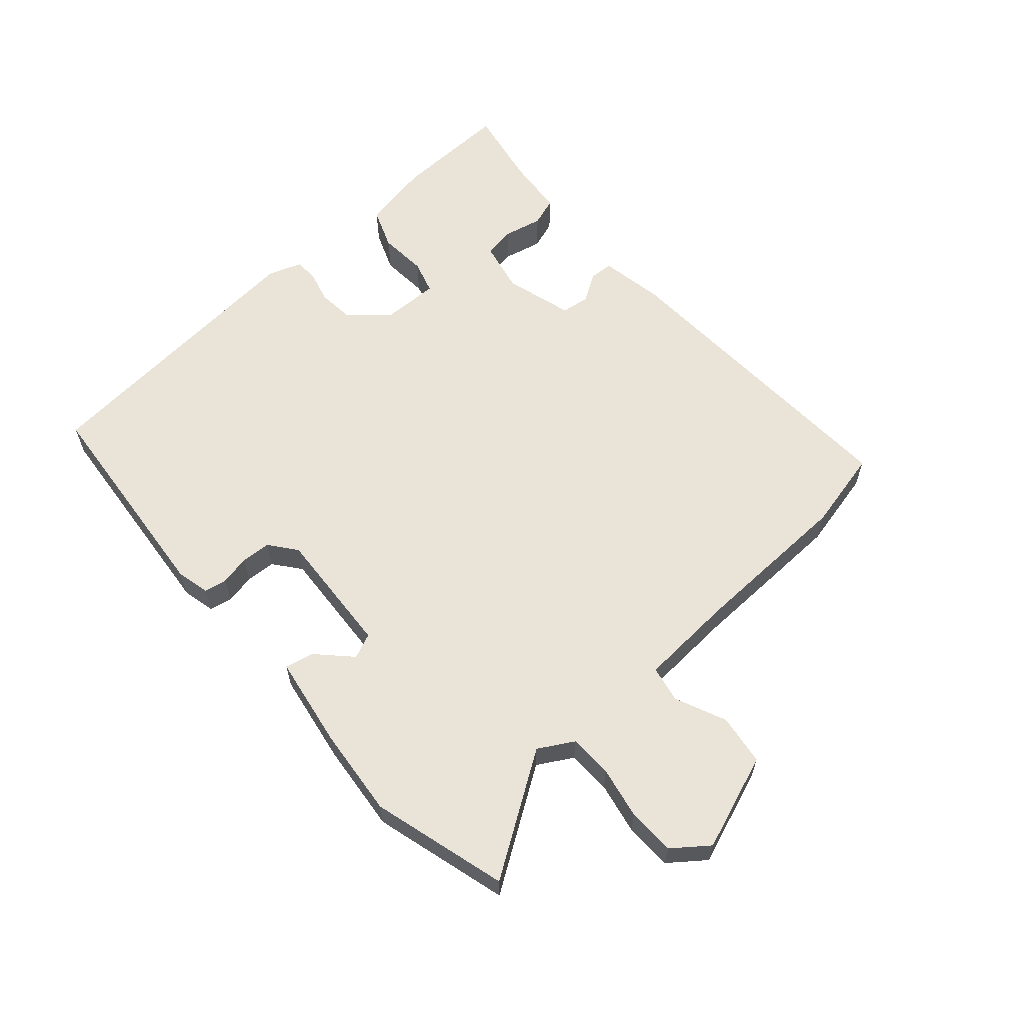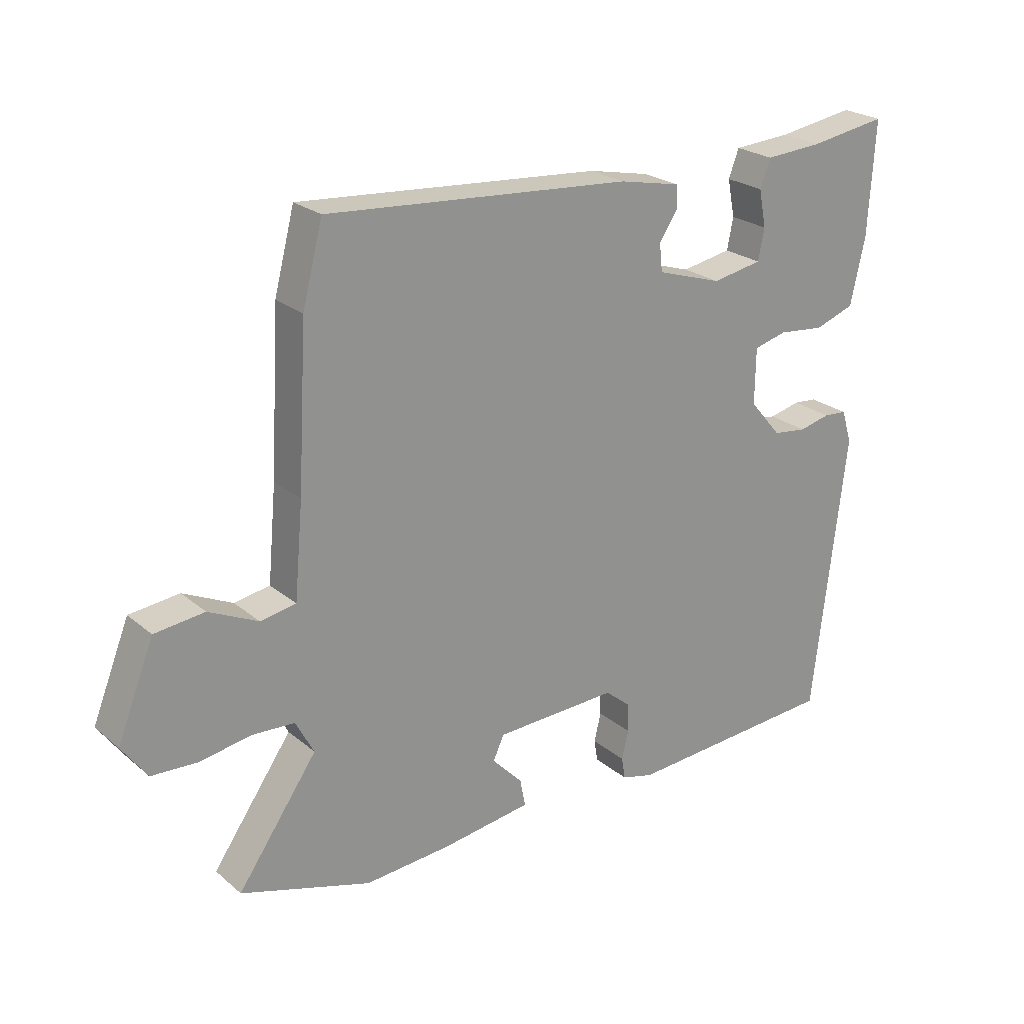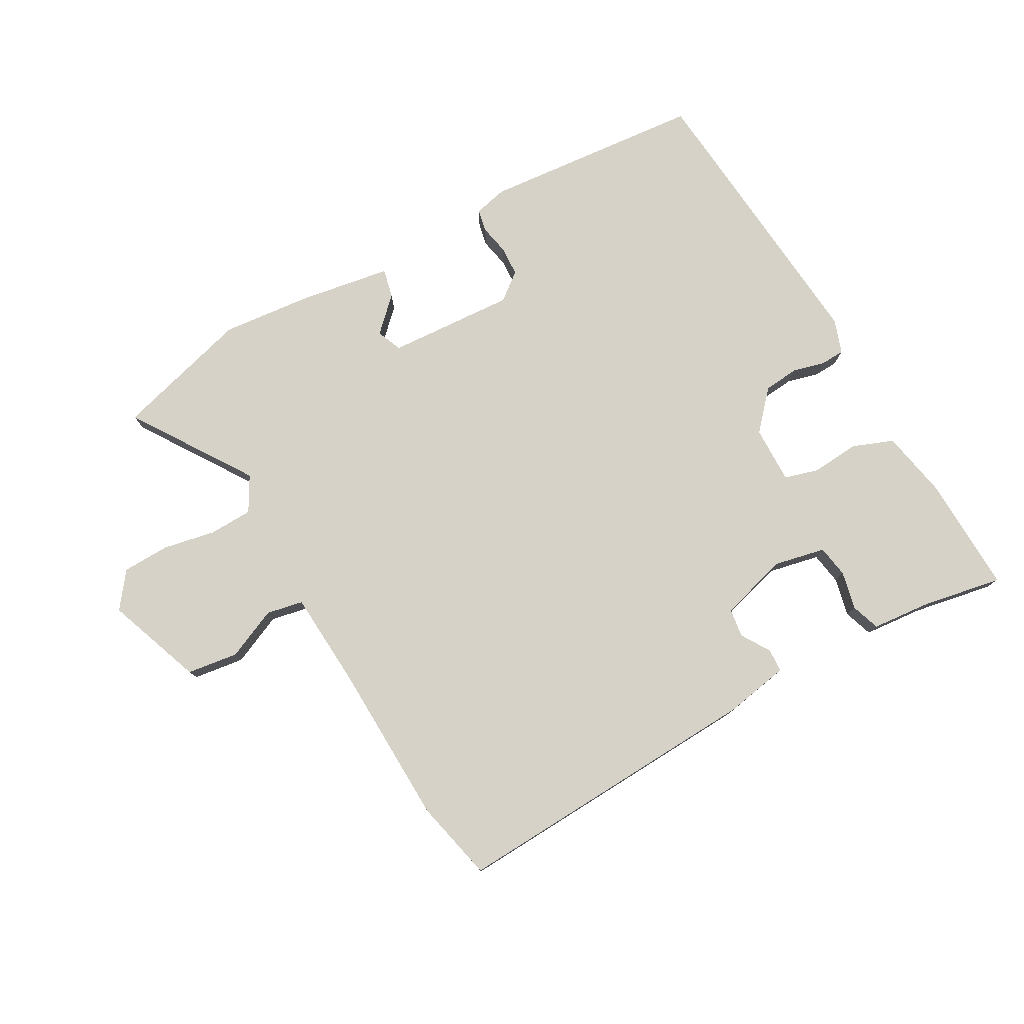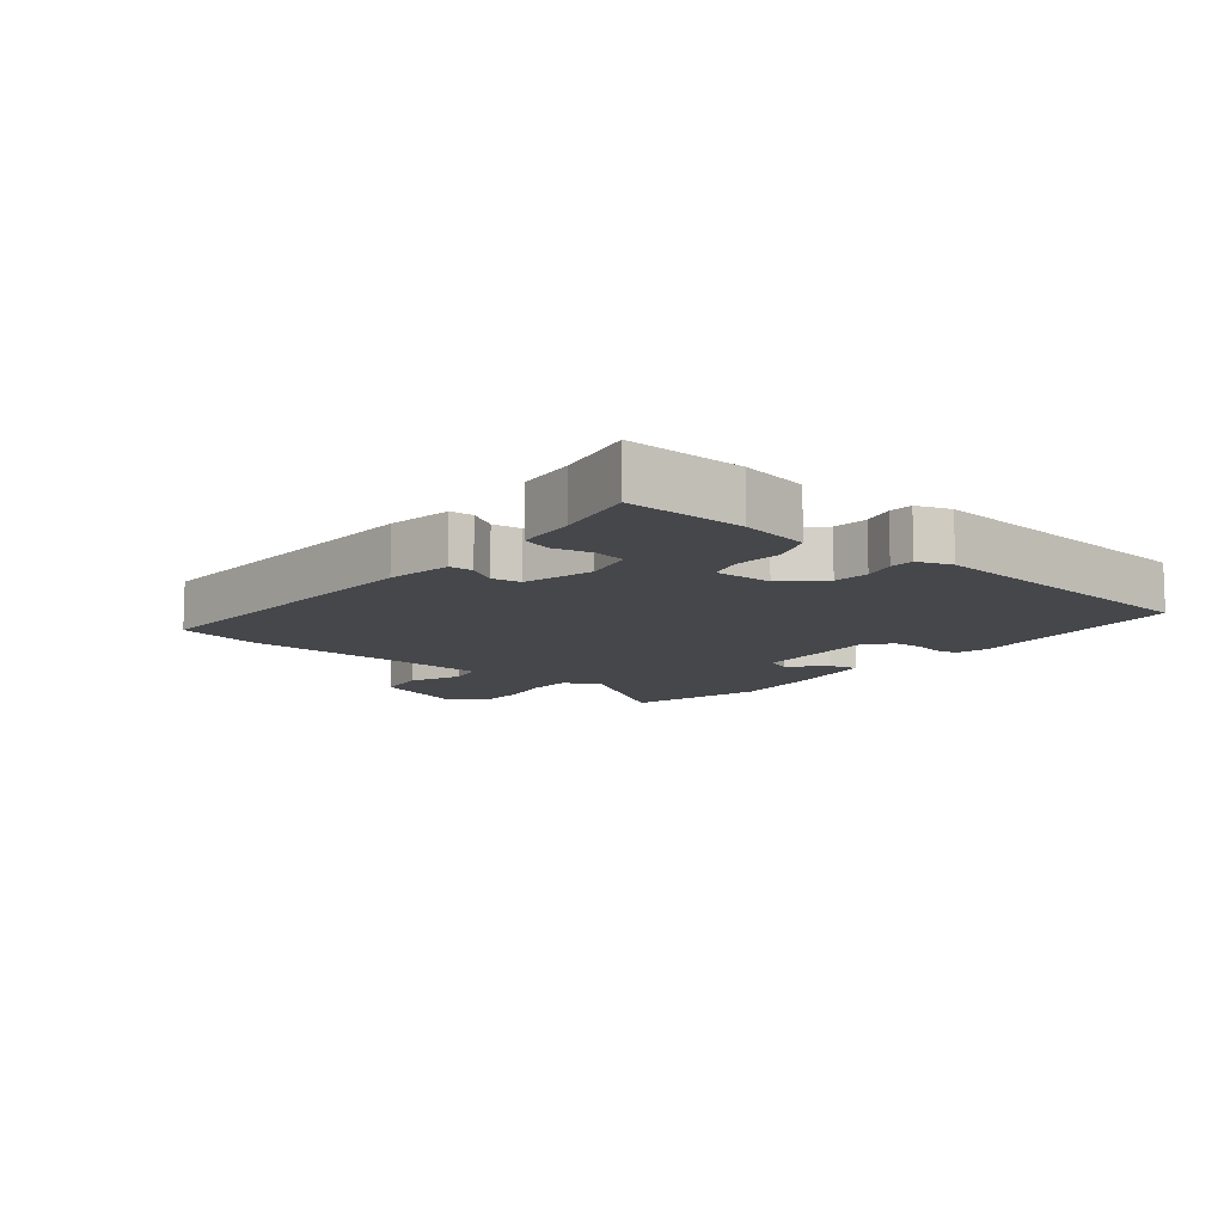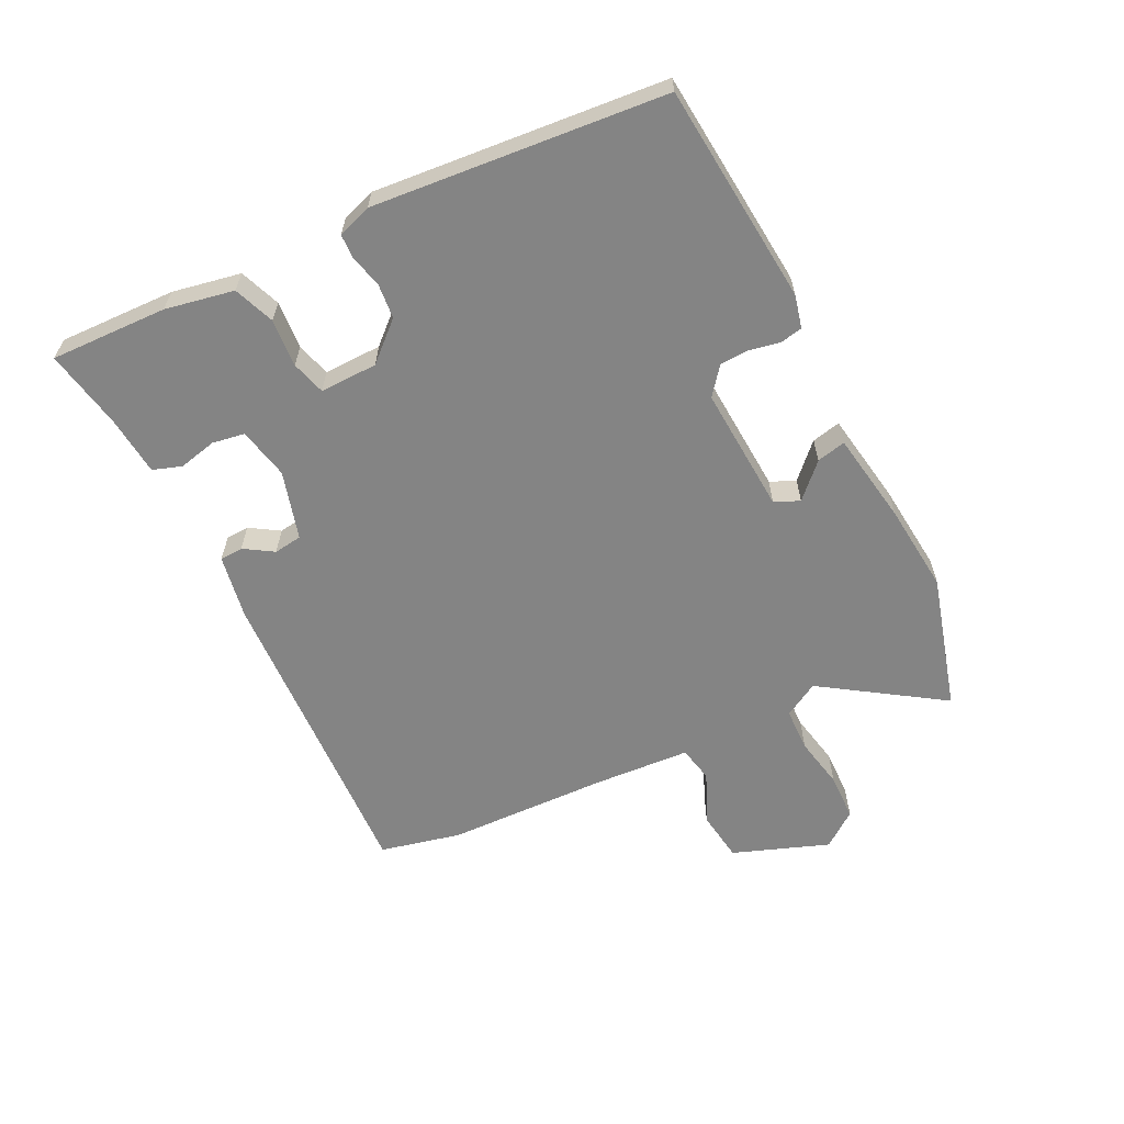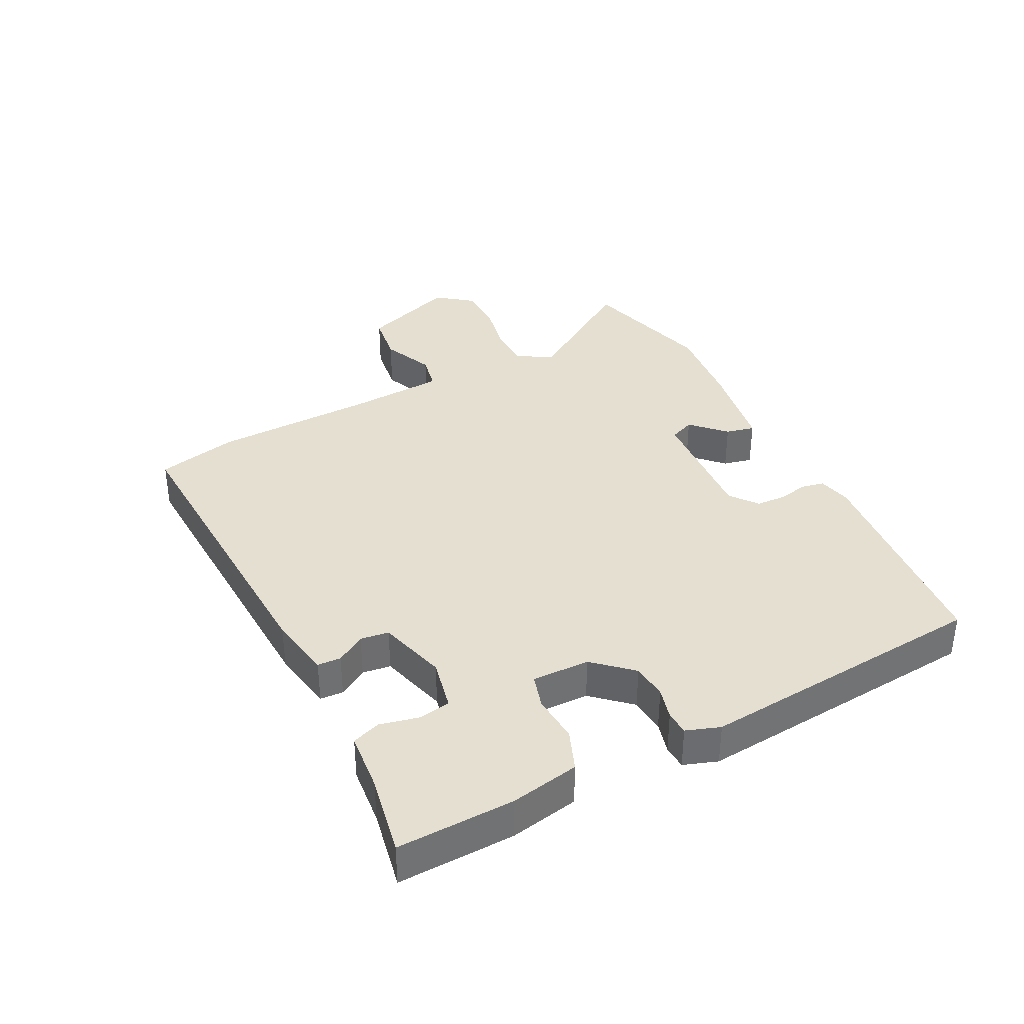
<metadata>
{"format":"obj","ext":"obj","renderer":"f3d","projection":"perspective","resolution":1024,"background":"white","views":[{"elev":60.9,"azim":-129.8,"up":"+Y"},{"elev":23.8,"azim":-36.5,"up":"+Z"},{"elev":78.2,"azim":-27.7,"up":"+Y"},{"elev":-10.6,"azim":52.9,"up":"+Y"},{"elev":-61.4,"azim":117.9,"up":"+Y"},{"elev":36.7,"azim":64.7,"up":"+Y"}]}
</metadata>
<code>
v -0.457 0.07 -0.513
v -0.67 0.07 -0.447
v -0.54 0.07 -0.262
v -0.57 0.07 -0.206
v -0.639 0.07 -0.202
v -0.722 0.07 -0.216
v -0.797 0.07 -0.212
v -0.838 0.07 -0.155
v -0.778 0.07 -0.005
v -0.697 0.07 0.004
v -0.617 0.07 -0.034
v -0.559 0.07 -0.024
v -0.545 0.07 0.128
v -0.53 0.07 0.385
v -0.497 0.07 0.512
v 0 0.07 0.474
v 0.101 0.07 0.453
v 0.102 0.07 0.416
v 0.072 0.07 0.371
v 0.077 0.07 0.326
v 0.184 0.07 0.292
v 0.266 0.07 0.307
v 0.276 0.07 0.358
v 0.264 0.07 0.419
v 0.281 0.07 0.464
v 0.375 0.07 0.47
v 0.502 0.07 0.49
v 0.491 0.07 0.305
v 0.467 0.07 0.197
v 0.402 0.07 0.174
v 0.326 0.07 0.182
v 0.272 0.07 0.168
v 0.271 0.07 0.077
v 0.323 0.07 0.016
v 0.379 0.07 0.009
v 0.43 0.07 0.021
v 0.468 0.07 0.018
v 0.485 0.07 -0.036
v 0.431 0.07 -0.496
v 0.081 0.07 -0.518
v 0.029 0.07 -0.504
v 0.023 0.07 -0.468
v 0.034 0.07 -0.421
v 0.033 0.07 -0.374
v -0.009 0.07 -0.339
v -0.21 0.07 -0.346
v -0.228 0.07 -0.385
v -0.178 0.07 -0.437
v -0.169 0.07 -0.483
v -0.316 0.07 -0.503
v -0.457 0 -0.513
v -0.67 0 -0.447
v -0.54 0 -0.262
v -0.57 0 -0.206
v -0.639 0 -0.202
v -0.722 0 -0.216
v -0.797 0 -0.212
v -0.838 0 -0.155
v -0.778 0 -0.005
v -0.697 0 0.004
v -0.617 0 -0.034
v -0.559 0 -0.024
v -0.545 0 0.128
v -0.53 0 0.385
v -0.497 0 0.512
v 0 0 0.474
v 0.101 0 0.453
v 0.102 0 0.416
v 0.072 0 0.371
v 0.077 0 0.326
v 0.184 0 0.292
v 0.266 0 0.307
v 0.276 0 0.358
v 0.264 0 0.419
v 0.281 0 0.464
v 0.375 0 0.47
v 0.502 0 0.49
v 0.491 0 0.305
v 0.467 0 0.197
v 0.402 0 0.174
v 0.326 0 0.182
v 0.272 0 0.168
v 0.271 0 0.077
v 0.323 0 0.016
v 0.379 0 0.009
v 0.43 0 0.021
v 0.468 0 0.018
v 0.485 0 -0.036
v 0.431 0 -0.496
v 0.081 0 -0.518
v 0.029 0 -0.504
v 0.023 0 -0.468
v 0.034 0 -0.421
v 0.033 0 -0.374
v -0.009 0 -0.339
v -0.21 0 -0.346
v -0.228 0 -0.385
v -0.178 0 -0.437
v -0.169 0 -0.483
v -0.316 0 -0.503
f 47 48 49 50
f 46 47 50 1
f 40 41 42 43
f 40 43 44
f 39 40 44
f 38 39 44 45
f 35 36 37 38
f 34 35 38 45
f 28 29 30 31
f 26 27 28 31
f 26 31 32
f 23 24 25 26
f 22 23 26 32
f 21 22 32 33
f 16 17 18 19
f 16 19 20
f 13 14 15 16
f 12 13 16 20
f 8 9 10 11
f 8 11 12
f 5 6 7 8
f 4 5 8 12
f 3 4 12 20
f 46 1 2 3
f 33 34 45 46
f 21 33 46
f 3 20 21 46
f 100 99 98 97
f 51 100 97 96
f 93 92 91 90
f 94 93 90
f 94 90 89
f 95 94 89 88
f 88 87 86 85
f 95 88 85 84
f 81 80 79 78
f 81 78 77 76
f 82 81 76
f 76 75 74 73
f 82 76 73 72
f 83 82 72 71
f 69 68 67 66
f 70 69 66
f 66 65 64 63
f 70 66 63 62
f 61 60 59 58
f 62 61 58
f 58 57 56 55
f 62 58 55 54
f 70 62 54 53
f 53 52 51 96
f 96 95 84 83
f 96 83 71
f 96 71 70 53
f 1 51 52 2
f 2 52 53 3
f 3 53 54 4
f 4 54 55 5
f 5 55 56 6
f 6 56 57 7
f 7 57 58 8
f 8 58 59 9
f 9 59 60 10
f 10 60 61 11
f 11 61 62 12
f 12 62 63 13
f 13 63 64 14
f 14 64 65 15
f 15 65 66 16
f 16 66 67 17
f 17 67 68 18
f 18 68 69 19
f 19 69 70 20
f 20 70 71 21
f 21 71 72 22
f 22 72 73 23
f 23 73 74 24
f 24 74 75 25
f 25 75 76 26
f 26 76 77 27
f 27 77 78 28
f 28 78 79 29
f 29 79 80 30
f 30 80 81 31
f 31 81 82 32
f 32 82 83 33
f 33 83 84 34
f 34 84 85 35
f 35 85 86 36
f 36 86 87 37
f 37 87 88 38
f 38 88 89 39
f 39 89 90 40
f 40 90 91 41
f 41 91 92 42
f 42 92 93 43
f 43 93 94 44
f 44 94 95 45
f 45 95 96 46
f 46 96 97 47
f 47 97 98 48
f 48 98 99 49
f 49 99 100 50
f 50 100 51 1

</code>
